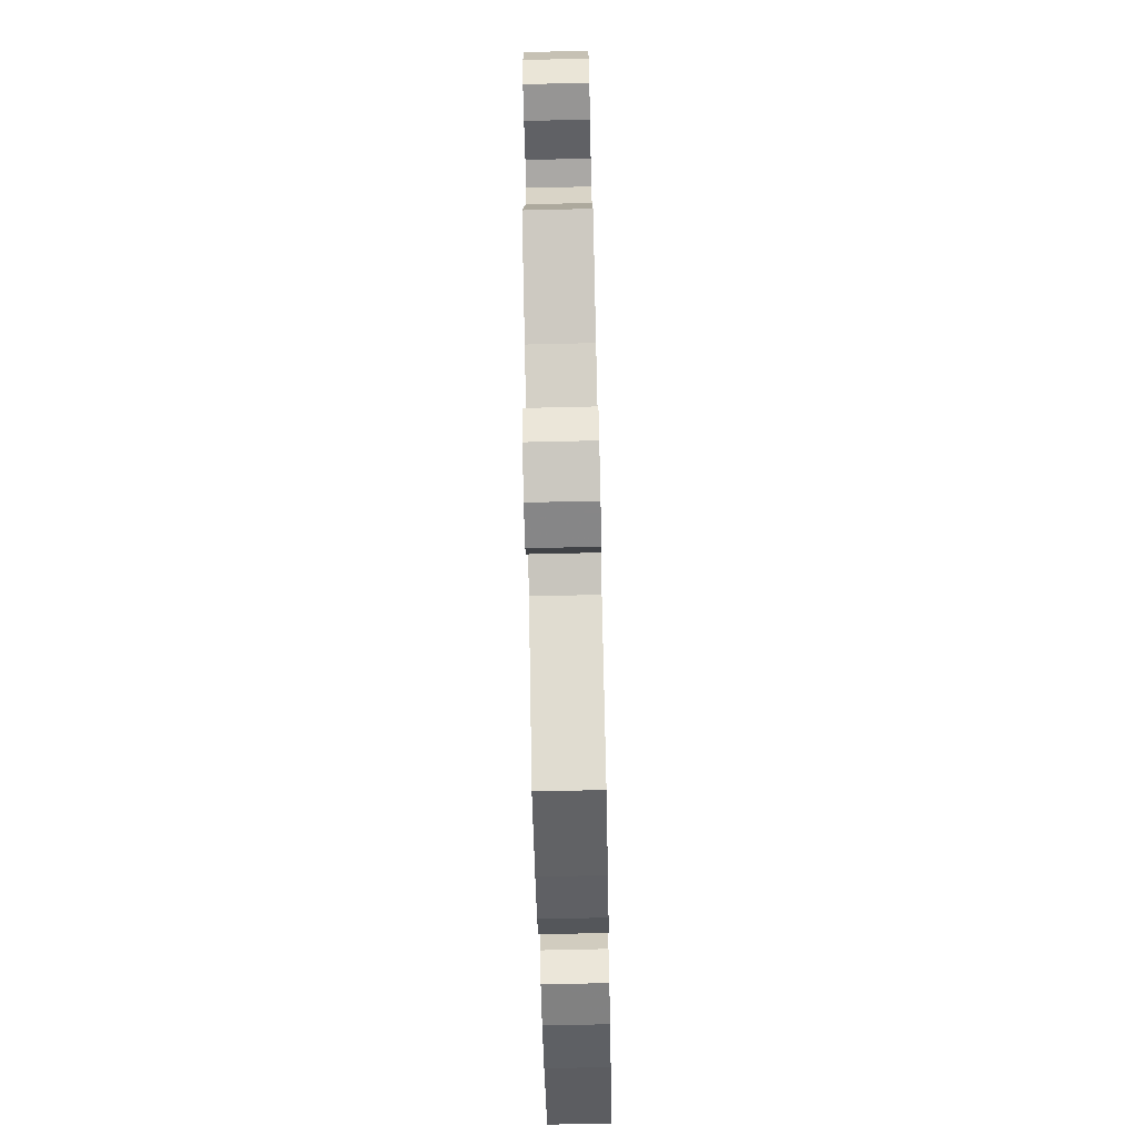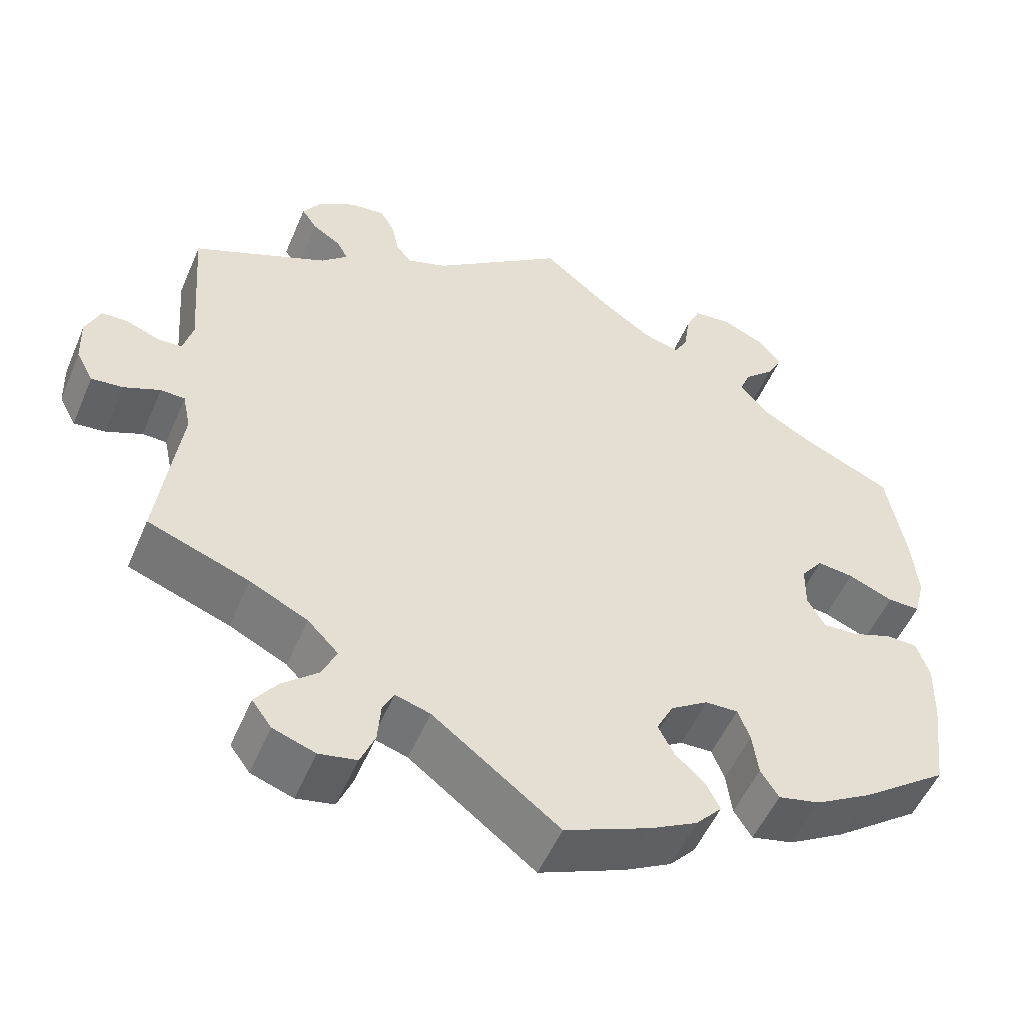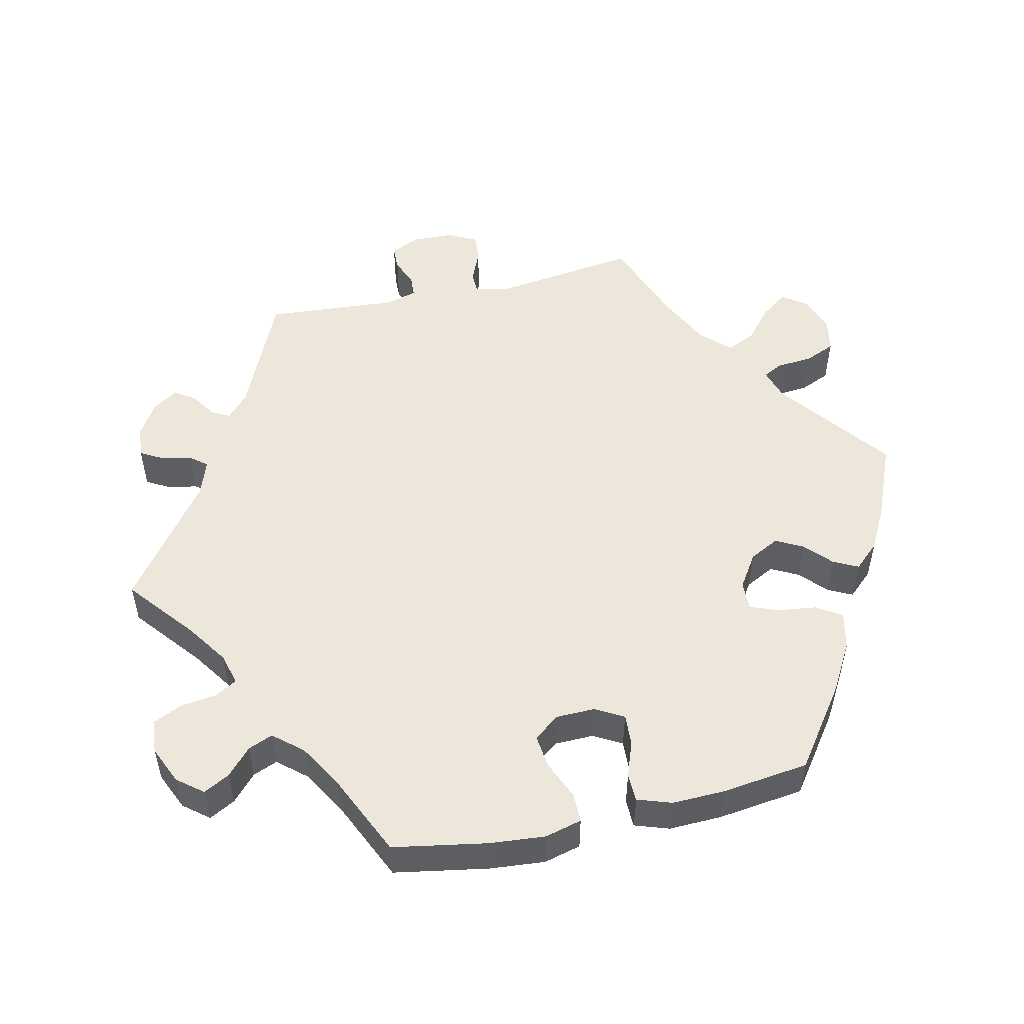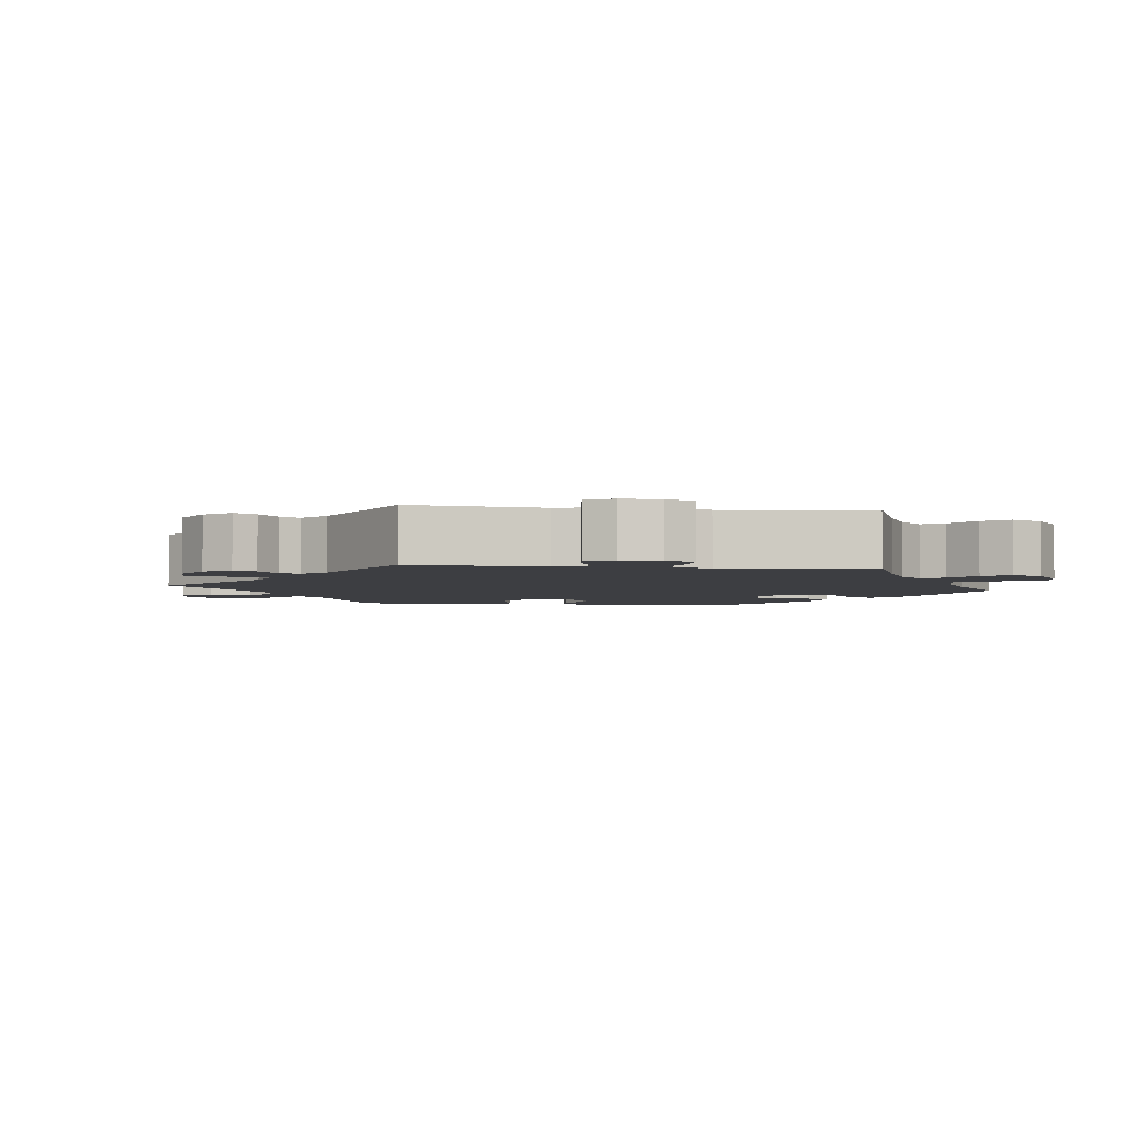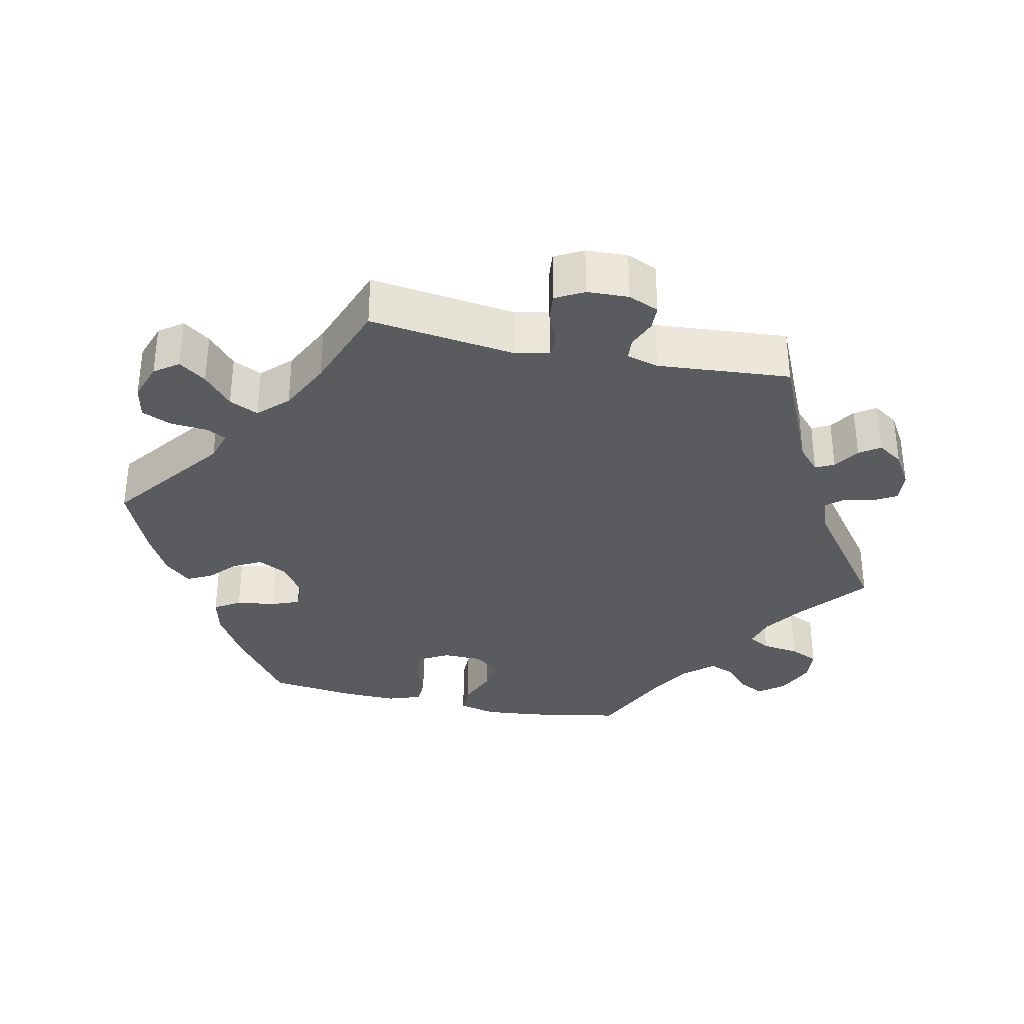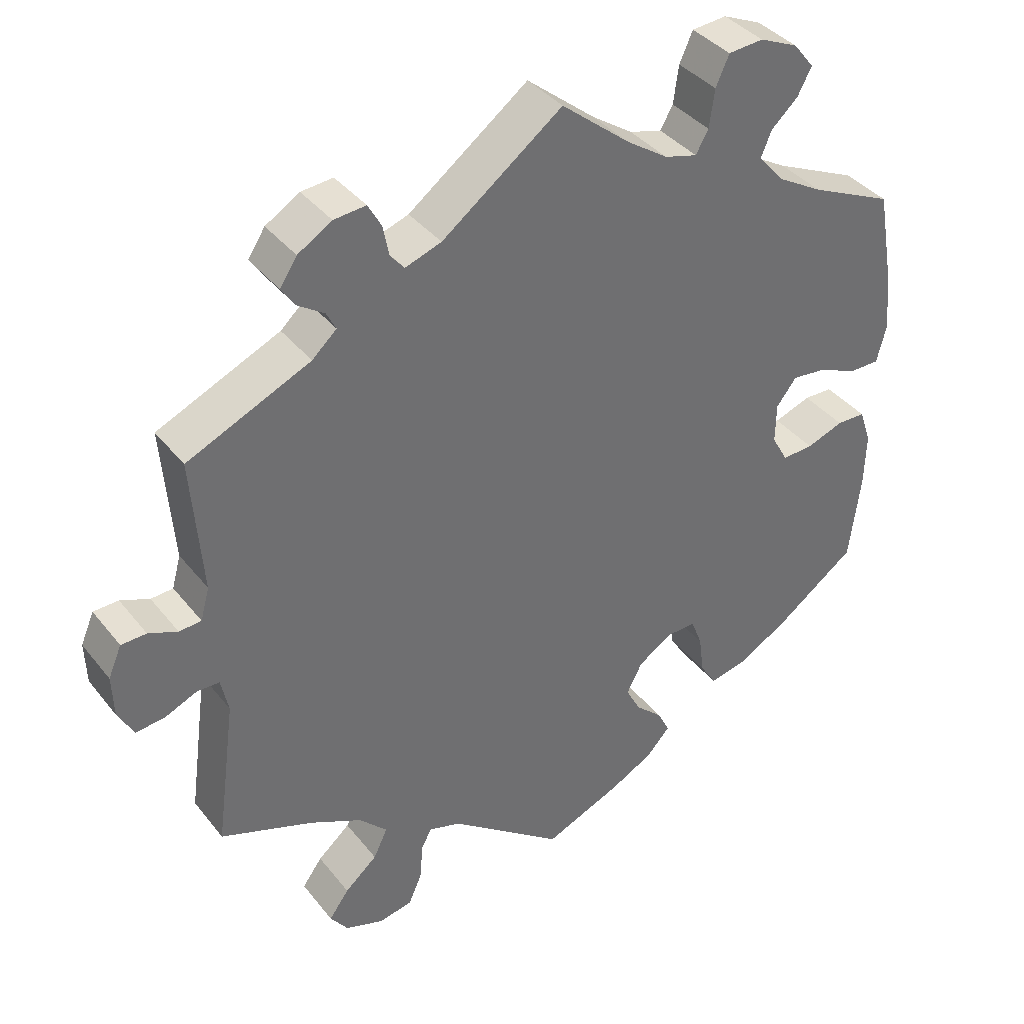
<metadata>
{"format":"obj","ext":"obj","renderer":"f3d","projection":"perspective","resolution":1024,"background":"white","views":[{"elev":-73.3,"azim":-88.7,"up":"+Z"},{"elev":-52.5,"azim":-22.8,"up":"+Z"},{"elev":51.8,"azim":77.2,"up":"+Y"},{"elev":-3.6,"azim":-36.9,"up":"+Y"},{"elev":-33.5,"azim":-102.0,"up":"+Y"},{"elev":38.2,"azim":-33.8,"up":"+Z"}]}
</metadata>
<code>
v -0.334 0.07 0.363
v -0.301 0.07 0.393
v -0.314 0.07 0.418
v -0.349 0.07 0.441
v -0.368 0.07 0.469
v -0.345 0.07 0.504
v -0.299 0.07 0.532
v -0.256 0.07 0.536
v -0.238 0.07 0.504
v -0.23 0.07 0.463
v -0.211 0.07 0.44
v -0.162 0.07 0.457
v 0 0.07 0.578
v 0.092 0.07 0.503
v 0.148 0.07 0.465
v 0.192 0.07 0.453
v 0.209 0.07 0.483
v 0.216 0.07 0.534
v 0.234 0.07 0.574
v 0.281 0.07 0.578
v 0.333 0.07 0.555
v 0.361 0.07 0.52
v 0.342 0.07 0.484
v 0.306 0.07 0.451
v 0.292 0.07 0.417
v 0.326 0.07 0.377
v 0.388 0.07 0.341
v 0.5 0.07 0.29
v 0.523 0.07 0.161
v 0.53 0.07 0.084
v 0.517 0.07 0.033
v 0.477 0.07 0.033
v 0.422 0.07 0.056
v 0.377 0.07 0.061
v 0.35 0.07 0.026
v 0.349 0.07 -0.028
v 0.371 0.07 -0.067
v 0.413 0.07 -0.065
v 0.463 0.07 -0.047
v 0.502 0.07 -0.048
v 0.518 0.07 -0.095
v 0.516 0.07 -0.168
v 0.501 0.07 -0.288
v 0.394 0.07 -0.366
v 0.325 0.07 -0.406
v 0.273 0.07 -0.418
v 0.251 0.07 -0.383
v 0.244 0.07 -0.33
v 0.229 0.07 -0.291
v 0.189 0.07 -0.292
v 0.143 0.07 -0.322
v 0.122 0.07 -0.363
v 0.142 0.07 -0.401
v 0.178 0.07 -0.434
v 0.195 0.07 -0.468
v 0.163 0.07 -0.503
v 0.105 0.07 -0.534
v 0 0.07 -0.578
v -0.155 0.07 -0.46
v -0.198 0.07 -0.447
v -0.212 0.07 -0.474
v -0.216 0.07 -0.524
v -0.234 0.07 -0.566
v -0.28 0.07 -0.575
v -0.332 0.07 -0.557
v -0.356 0.07 -0.524
v -0.329 0.07 -0.487
v -0.285 0.07 -0.449
v -0.266 0.07 -0.409
v -0.304 0.07 -0.37
v -0.375 0.07 -0.335
v -0.5 0.07 -0.289
v -0.473 0.07 -0.088
v -0.483 0.07 -0.041
v -0.513 0.07 -0.04
v -0.557 0.07 -0.059
v -0.596 0.07 -0.063
v -0.617 0.07 -0.024
v -0.619 0.07 0.033
v -0.601 0.07 0.075
v -0.567 0.07 0.076
v -0.528 0.07 0.06
v -0.498 0.07 0.062
v -0.486 0.07 0.106
v -0.5 0.07 0.289
v -0.334 0 0.363
v -0.301 0 0.393
v -0.314 0 0.418
v -0.349 0 0.441
v -0.368 0 0.469
v -0.345 0 0.504
v -0.299 0 0.532
v -0.256 0 0.536
v -0.238 0 0.504
v -0.23 0 0.463
v -0.211 0 0.44
v -0.162 0 0.457
v 0 0 0.578
v 0.092 0 0.503
v 0.148 0 0.465
v 0.192 0 0.453
v 0.209 0 0.483
v 0.216 0 0.534
v 0.234 0 0.574
v 0.281 0 0.578
v 0.333 0 0.555
v 0.361 0 0.52
v 0.342 0 0.484
v 0.306 0 0.451
v 0.292 0 0.417
v 0.326 0 0.377
v 0.388 0 0.341
v 0.5 0 0.29
v 0.523 0 0.161
v 0.53 0 0.084
v 0.517 0 0.033
v 0.477 0 0.033
v 0.422 0 0.056
v 0.377 0 0.061
v 0.35 0 0.026
v 0.349 0 -0.028
v 0.371 0 -0.067
v 0.413 0 -0.065
v 0.463 0 -0.047
v 0.502 0 -0.048
v 0.518 0 -0.095
v 0.516 0 -0.168
v 0.501 0 -0.288
v 0.394 0 -0.366
v 0.325 0 -0.406
v 0.273 0 -0.418
v 0.251 0 -0.383
v 0.244 0 -0.33
v 0.229 0 -0.291
v 0.189 0 -0.292
v 0.143 0 -0.322
v 0.122 0 -0.363
v 0.142 0 -0.401
v 0.178 0 -0.434
v 0.195 0 -0.468
v 0.163 0 -0.503
v 0.105 0 -0.534
v 0 0 -0.578
v -0.155 0 -0.46
v -0.198 0 -0.447
v -0.212 0 -0.474
v -0.216 0 -0.524
v -0.234 0 -0.566
v -0.28 0 -0.575
v -0.332 0 -0.557
v -0.356 0 -0.524
v -0.329 0 -0.487
v -0.285 0 -0.449
v -0.266 0 -0.409
v -0.304 0 -0.37
v -0.375 0 -0.335
v -0.5 0 -0.289
v -0.473 0 -0.088
v -0.483 0 -0.041
v -0.513 0 -0.04
v -0.557 0 -0.059
v -0.596 0 -0.063
v -0.617 0 -0.024
v -0.619 0 0.033
v -0.601 0 0.075
v -0.567 0 0.076
v -0.528 0 0.06
v -0.498 0 0.062
v -0.486 0 0.106
v -0.5 0 0.289
f 84 85 1
f 83 84 1 2
f 79 80 81 82
f 79 82 83
f 78 79 83
f 75 76 77 78
f 74 75 78 83
f 73 74 83 2
f 71 72 73 2
f 65 66 67 68
f 65 68 69
f 64 65 69
f 61 62 63 64
f 60 61 64 69
f 59 60 69 70
f 57 58 59
f 56 57 59 70
f 53 54 55 56
f 52 53 56 70
f 45 46 47 48
f 45 48 49
f 44 45 49
f 43 44 49
f 42 43 49
f 41 42 49 50
f 38 39 40 41
f 37 38 41 50
f 30 31 32 33
f 30 33 34
f 27 28 29 30
f 26 27 30 34
f 25 26 34 35
f 21 22 23 24
f 21 24 25
f 20 21 25
f 17 18 19 20
f 16 17 20 25
f 15 16 25 35
f 12 13 14
f 11 12 14 15
f 7 8 9 10
f 7 10 11
f 6 7 11
f 3 4 5 6
f 2 3 6 11
f 51 52 70 71
f 36 37 50 51
f 35 36 51 71
f 15 35 71
f 2 11 15 71
f 86 170 169
f 87 86 169 168
f 167 166 165 164
f 168 167 164
f 168 164 163
f 163 162 161 160
f 168 163 160 159
f 87 168 159 158
f 87 158 157 156
f 153 152 151 150
f 154 153 150
f 154 150 149
f 149 148 147 146
f 154 149 146 145
f 155 154 145 144
f 144 143 142
f 155 144 142 141
f 141 140 139 138
f 155 141 138 137
f 133 132 131 130
f 134 133 130
f 134 130 129
f 134 129 128
f 134 128 127
f 135 134 127 126
f 126 125 124 123
f 135 126 123 122
f 118 117 116 115
f 119 118 115
f 115 114 113 112
f 119 115 112 111
f 120 119 111 110
f 109 108 107 106
f 110 109 106
f 110 106 105
f 105 104 103 102
f 110 105 102 101
f 120 110 101 100
f 99 98 97
f 100 99 97 96
f 95 94 93 92
f 96 95 92
f 96 92 91
f 91 90 89 88
f 96 91 88 87
f 156 155 137 136
f 136 135 122 121
f 156 136 121 120
f 156 120 100
f 156 100 96 87
f 1 86 87 2
f 2 87 88 3
f 3 88 89 4
f 4 89 90 5
f 5 90 91 6
f 6 91 92 7
f 7 92 93 8
f 8 93 94 9
f 9 94 95 10
f 10 95 96 11
f 11 96 97 12
f 12 97 98 13
f 13 98 99 14
f 14 99 100 15
f 15 100 101 16
f 16 101 102 17
f 17 102 103 18
f 18 103 104 19
f 19 104 105 20
f 20 105 106 21
f 21 106 107 22
f 22 107 108 23
f 23 108 109 24
f 24 109 110 25
f 25 110 111 26
f 26 111 112 27
f 27 112 113 28
f 28 113 114 29
f 29 114 115 30
f 30 115 116 31
f 31 116 117 32
f 32 117 118 33
f 33 118 119 34
f 34 119 120 35
f 35 120 121 36
f 36 121 122 37
f 37 122 123 38
f 38 123 124 39
f 39 124 125 40
f 40 125 126 41
f 41 126 127 42
f 42 127 128 43
f 43 128 129 44
f 44 129 130 45
f 45 130 131 46
f 46 131 132 47
f 47 132 133 48
f 48 133 134 49
f 49 134 135 50
f 50 135 136 51
f 51 136 137 52
f 52 137 138 53
f 53 138 139 54
f 54 139 140 55
f 55 140 141 56
f 56 141 142 57
f 57 142 143 58
f 58 143 144 59
f 59 144 145 60
f 60 145 146 61
f 61 146 147 62
f 62 147 148 63
f 63 148 149 64
f 64 149 150 65
f 65 150 151 66
f 66 151 152 67
f 67 152 153 68
f 68 153 154 69
f 69 154 155 70
f 70 155 156 71
f 71 156 157 72
f 72 157 158 73
f 73 158 159 74
f 74 159 160 75
f 75 160 161 76
f 76 161 162 77
f 77 162 163 78
f 78 163 164 79
f 79 164 165 80
f 80 165 166 81
f 81 166 167 82
f 82 167 168 83
f 83 168 169 84
f 84 169 170 85
f 85 170 86 1

</code>
